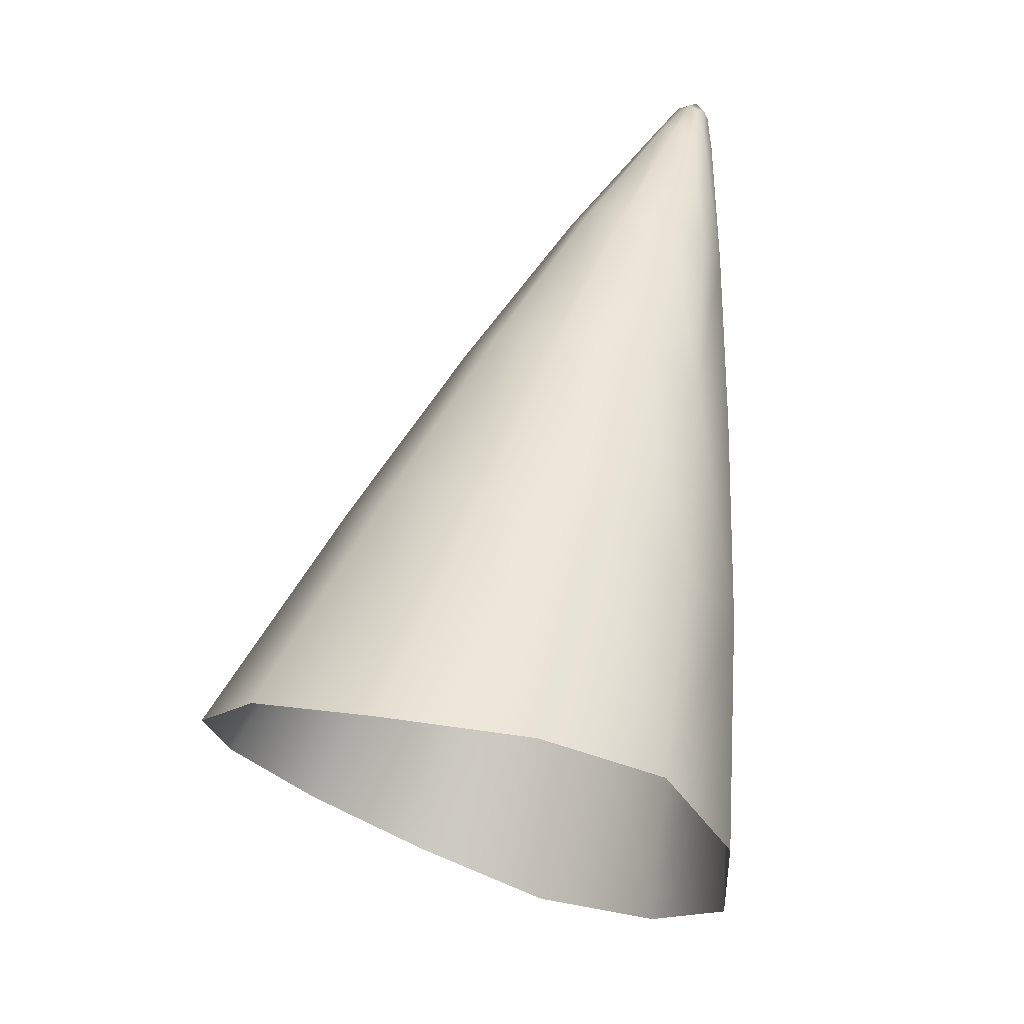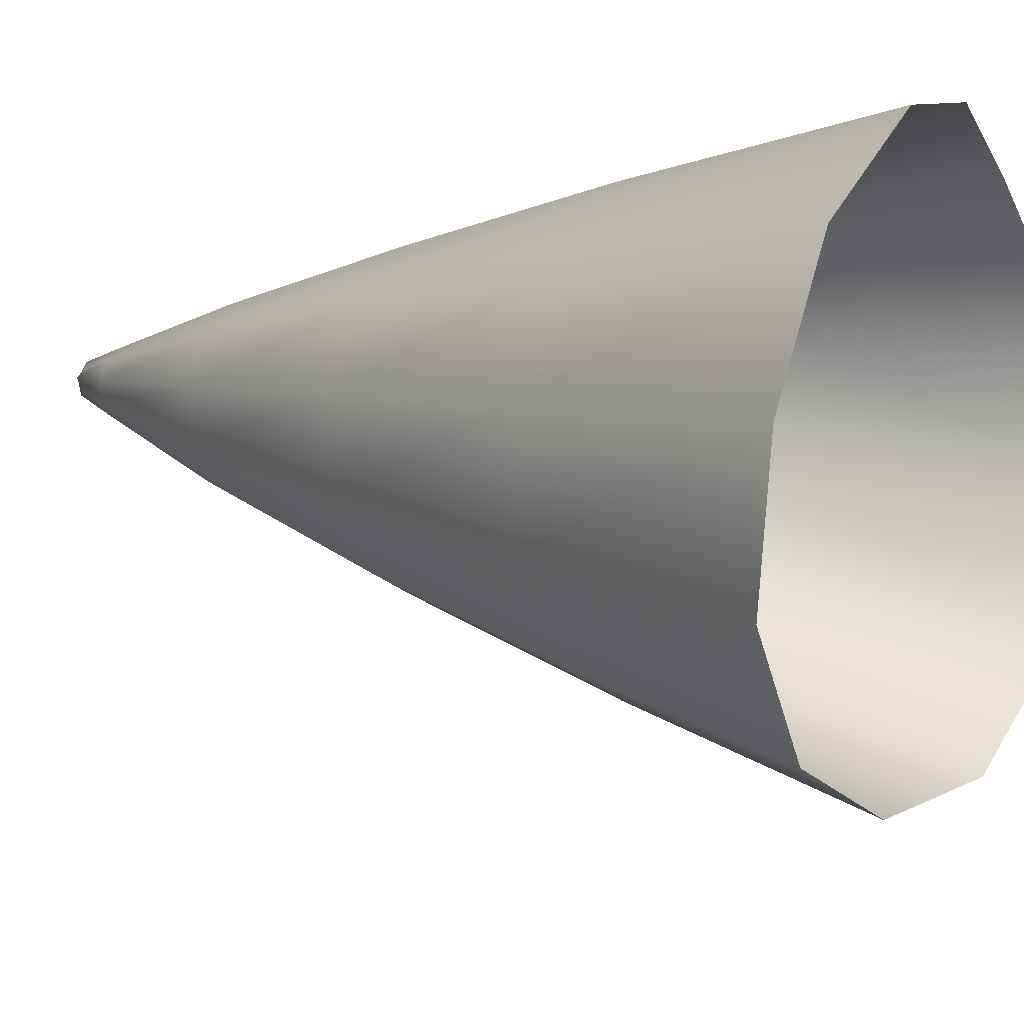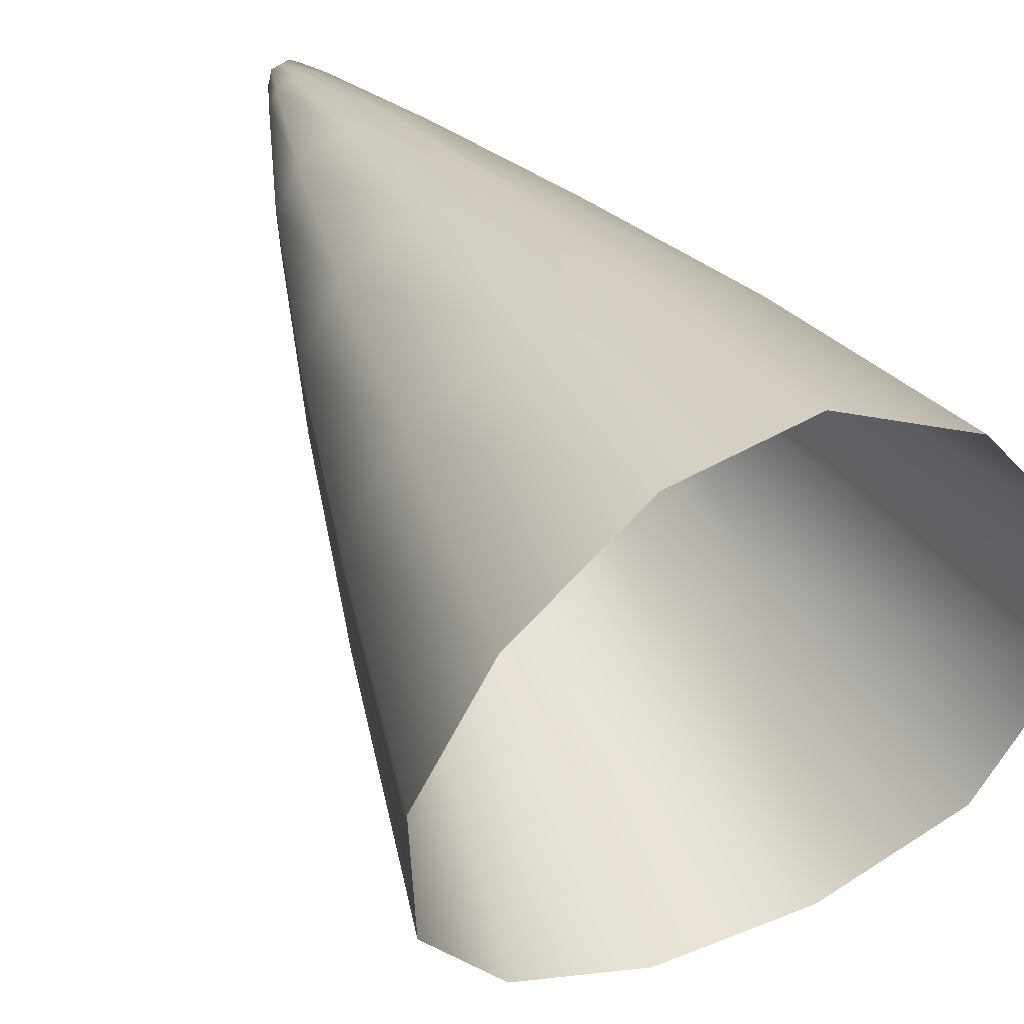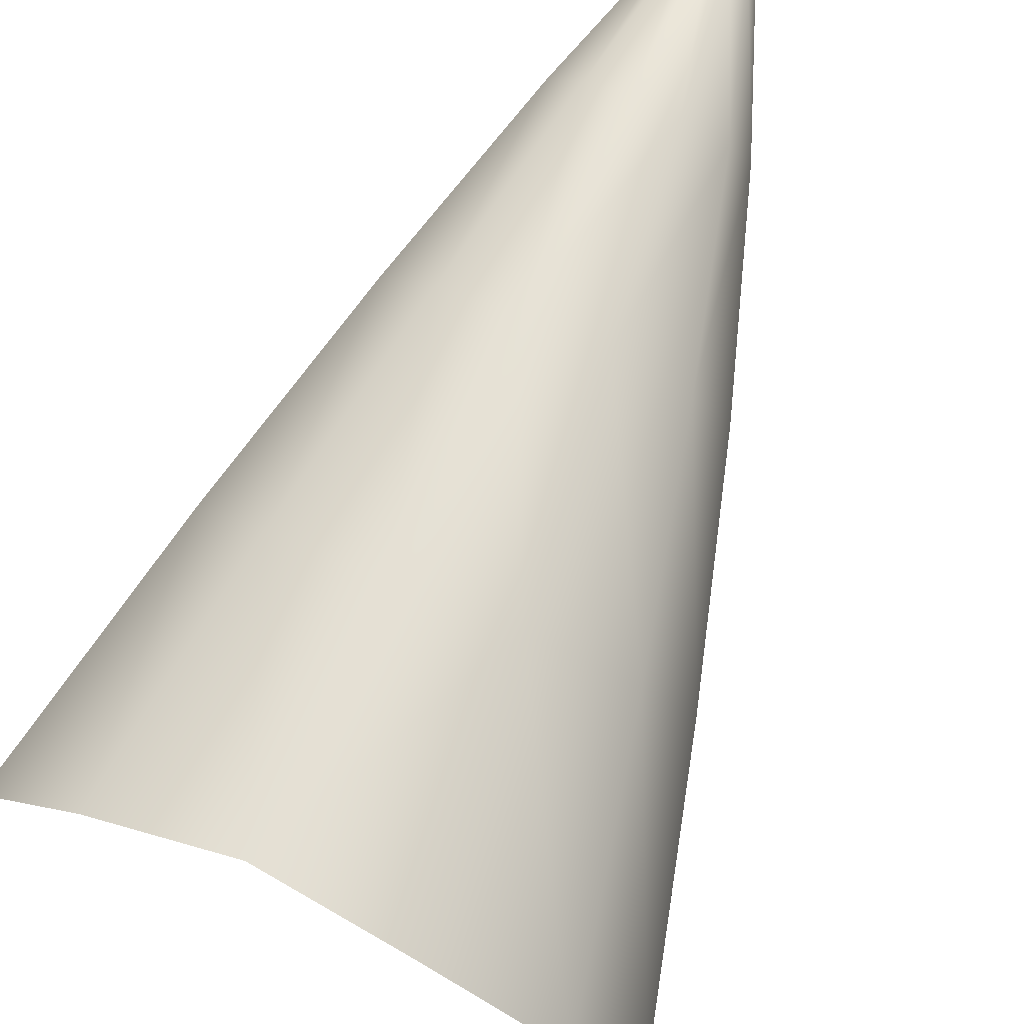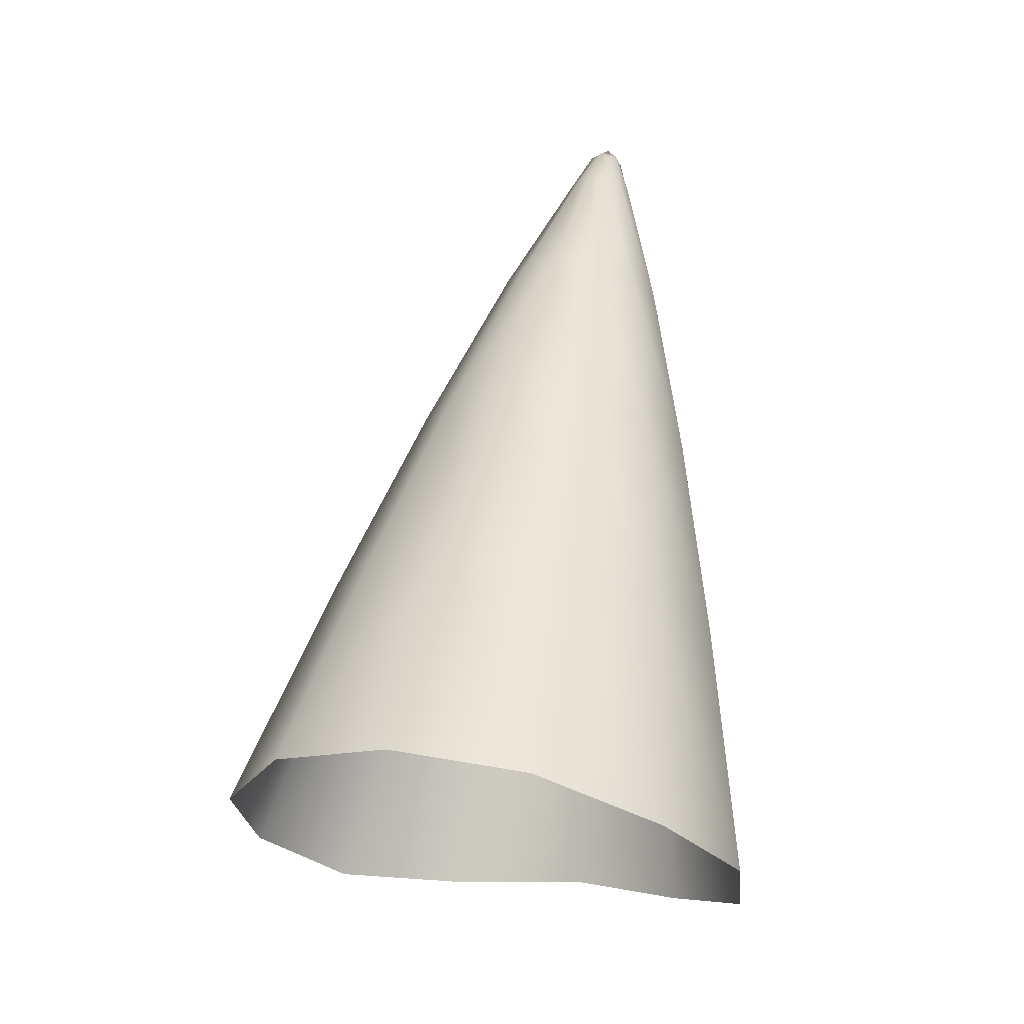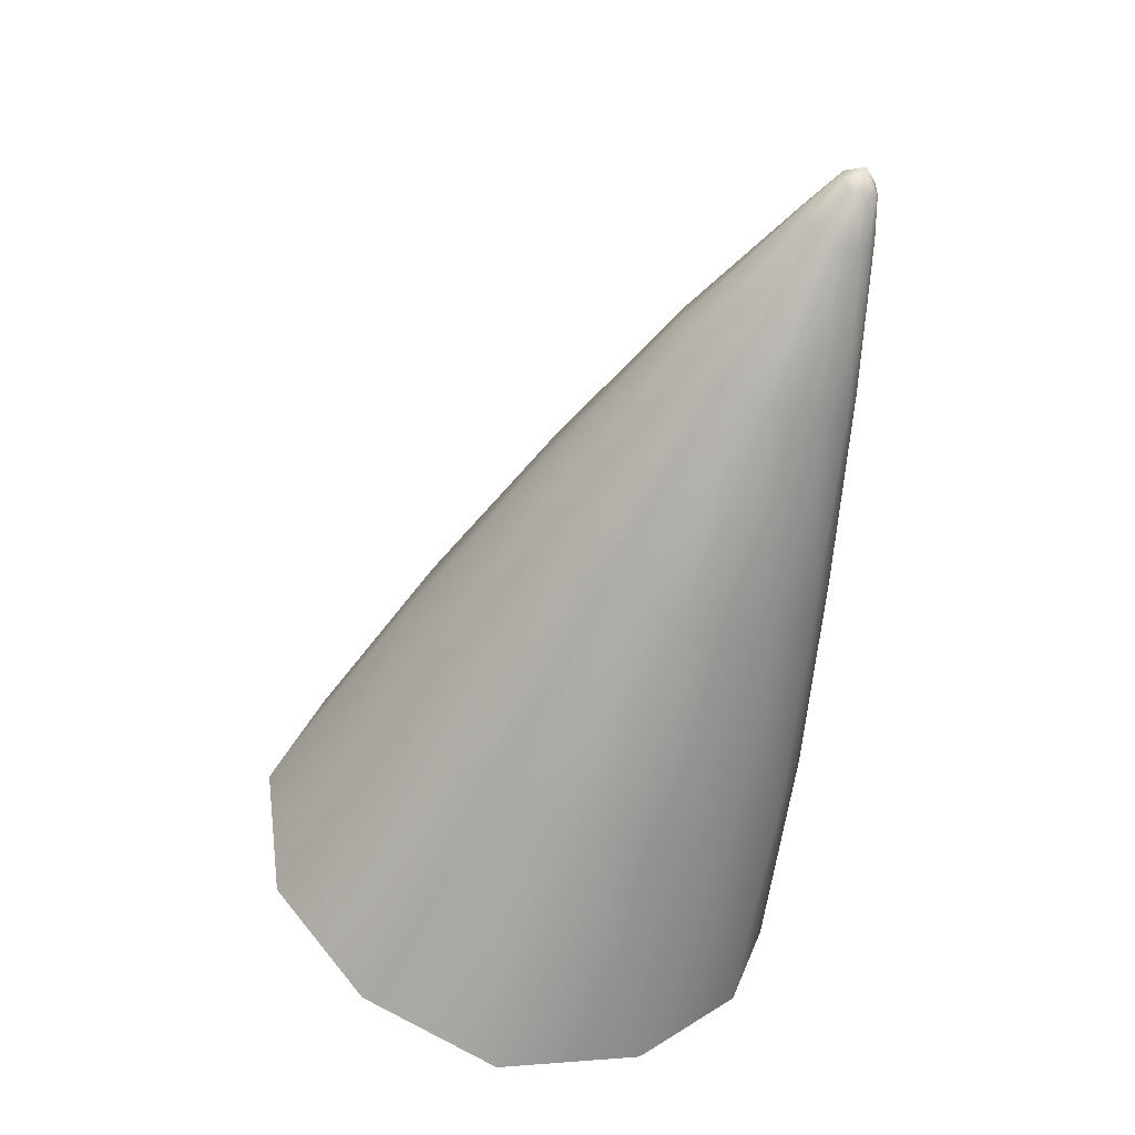
<metadata>
{"format":"obj","ext":"obj","renderer":"f3d","projection":"perspective","resolution":1024,"background":"white","views":[{"elev":-40.4,"azim":134.5,"up":"+Z"},{"elev":-38.1,"azim":114.2,"up":"+Y"},{"elev":18.2,"azim":151.3,"up":"+Y"},{"elev":59.0,"azim":-155.3,"up":"+Y"},{"elev":0.1,"azim":23.2,"up":"+Z"},{"elev":23.7,"azim":120.9,"up":"+Z"}]}
</metadata>
<code>
g pm0112_01_AngleSkin
v -3.733e-08 1.507 1.175
v -0.005591 1.508 1.168
v -0.003278 1.51 1.166
v 1.298e-08 1.511 1.167
v -0.006292 1.504 1.169
v -0.005527 1.502 1.171
v -0.002623 1.499 1.171
v -7.122e-08 1.499 1.173
v 0.003278 1.51 1.166
v 0.00559 1.508 1.168
v 0.002622 1.499 1.171
v 0.005526 1.502 1.171
v 0.006291 1.504 1.169
v -0.08638 1.423 0.8649
v -0.0475 1.458 0.8586
v -0.03685 1.476 0.9434
v -0.06593 1.45 0.955
v -0.1005 1.377 0.8859
v -0.07683 1.415 0.971
v -0.06665 1.379 0.987
v -0.08694 1.331 0.908
v -8.169e-09 1.471 0.86
v -3.967e-08 1.486 0.9393
v -0.05487 1.446 1.043
v -0.04742 1.421 1.054
v -0.02794 1.461 1.114
v -0.0324 1.476 1.107
v -0.04693 1.472 1.031
v -0.0277 1.49 1.101
v -0.02561 1.49 1.023
v -0.01457 1.501 1.096
v -1.85e-08 1.497 1.02
v 1.246e-08 1.505 1.094
v -0.01247 1.498 1.156
v -0.01083 1.493 1.158
v -0.005527 1.502 1.171
v -0.006292 1.504 1.169
v -0.01083 1.504 1.153
v -0.005591 1.508 1.168
v -0.005888 1.509 1.151
v -0.003278 1.51 1.166
v 1.425e-08 1.51 1.15
v 1.298e-08 1.511 1.167
v -0.04981 1.3 0.9279
v -0.08694 1.331 0.908
v -0.06665 1.379 0.987
v -0.03812 1.352 0.9988
v 5.724e-09 1.342 1.003
v 6.342e-09 1.29 0.9349
v 0.04981 1.3 0.9279
v 0.03812 1.352 0.9988
v 0.08694 1.331 0.908
v 0.06665 1.379 0.987
v 0.1005 1.377 0.8859
v 0.07683 1.415 0.971
v 0.08638 1.423 0.8649
v 0.06593 1.45 0.955
v 0.0475 1.458 0.8586
v 0.03685 1.476 0.9434
v -8.169e-09 1.471 0.86
v -3.967e-08 1.486 0.9393
v 0.05487 1.446 1.043
v 0.04693 1.472 1.031
v 0.0324 1.476 1.107
v 0.0277 1.49 1.101
v 0.01247 1.498 1.156
v 0.01083 1.504 1.153
v 0.006291 1.504 1.169
v 0.00559 1.508 1.168
v 0.005526 1.502 1.171
v 0.01083 1.493 1.158
v 0.002622 1.499 1.171
v 0.005528 1.488 1.16
v -7.122e-08 1.499 1.173
v -3.078e-08 1.487 1.161
v -0.005528 1.488 1.16
v -0.002623 1.499 1.171
v -0.01083 1.493 1.158
v -0.005527 1.502 1.171
v 0.005888 1.509 1.151
v 0.003278 1.51 1.166
v 1.425e-08 1.51 1.15
v 1.298e-08 1.511 1.167
v 0.02794 1.461 1.114
v 0.01505 1.45 1.119
v -1.44e-08 1.446 1.121
v -0.01505 1.45 1.119
v -0.0265 1.402 1.063
v -0.04742 1.421 1.054
v -0.02794 1.461 1.114
v -1.473e-08 1.395 1.066
v 1.246e-08 1.505 1.094
v 0.01457 1.501 1.096
v 0.04742 1.421 1.054
v 0.0265 1.402 1.063
v -1.85e-08 1.497 1.02
v 0.02561 1.49 1.023
g pm0112_01_AngleSkin_0
f 3 2 1
f 4 3 1
f 2 5 1
f 5 6 1
f 6 7 1
f 7 8 1
f 9 4 1
f 10 9 1
f 8 11 1
f 11 12 1
f 13 10 1
f 12 13 1
f 16 15 14
f 17 16 14
f 17 14 18
f 19 17 18
f 19 18 20
f 18 21 20
f 22 15 16
f 23 22 16
f 19 20 24
f 20 25 24
f 24 25 26
f 27 24 26
f 28 24 27
f 19 24 28
f 17 19 28
f 29 28 27
f 30 28 29
f 17 28 30
f 16 17 30
f 31 30 29
f 32 30 31
f 33 32 31
f 27 26 34
f 26 35 34
f 34 35 36
f 37 34 36
f 38 34 37
f 27 34 38
f 29 27 38
f 39 38 37
f 40 38 39
f 29 38 40
f 31 29 40
f 41 40 39
f 42 40 41
f 31 40 42
f 33 31 42
f 43 42 41
f 16 30 32
f 23 16 32
f 46 45 44
f 47 46 44
f 47 44 48
f 44 49 48
f 49 50 48
f 50 51 48
f 50 52 51
f 52 53 51
f 52 54 53
f 54 55 53
f 54 56 55
f 56 57 55
f 56 58 57
f 58 59 57
f 58 60 59
f 60 61 59
f 55 57 62
f 57 63 62
f 57 59 63
f 62 63 64
f 63 65 64
f 64 65 66
f 65 67 66
f 66 67 68
f 67 69 68
f 66 68 70
f 71 66 70
f 64 66 71
f 71 70 72
f 73 71 72
f 73 72 74
f 75 73 74
f 76 75 74
f 77 76 74
f 78 76 77
f 79 78 77
f 67 80 69
f 80 81 69
f 80 82 81
f 82 83 81
f 84 71 73
f 84 64 71
f 85 84 73
f 85 73 75
f 86 85 75
f 86 75 76
f 87 86 76
f 87 76 78
f 87 88 86
f 89 88 87
f 90 89 87
f 90 87 78
f 88 91 86
f 92 82 80
f 93 92 80
f 93 80 67
f 65 93 67
f 62 64 84
f 94 62 84
f 94 84 85
f 95 94 85
f 95 85 86
f 91 95 86
f 96 92 93
f 97 96 93
f 97 93 65
f 63 97 65
f 55 62 94
f 53 55 94
f 53 94 95
f 51 53 95
f 51 95 91
f 48 51 91
f 48 91 88
f 47 48 88
f 47 88 89
f 46 47 89
f 61 96 97
f 59 61 97
f 59 97 63

</code>
